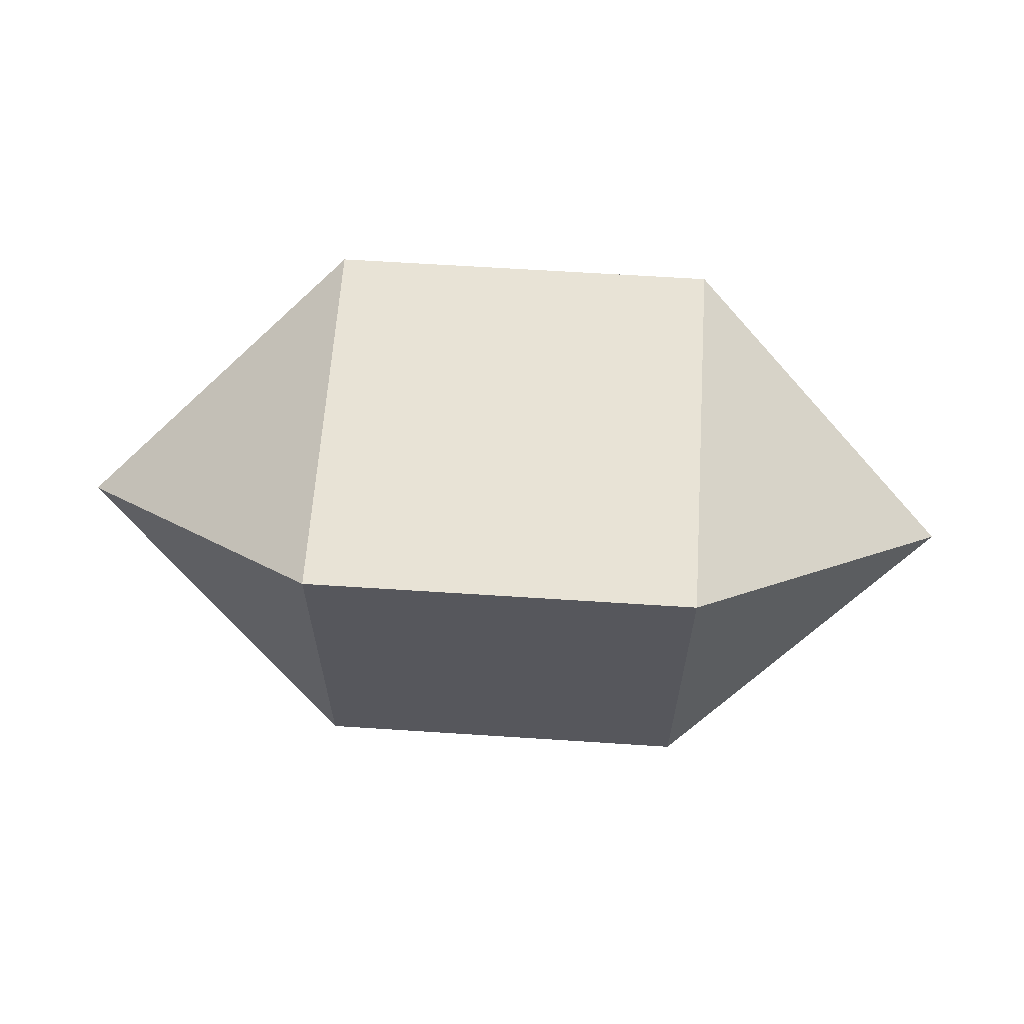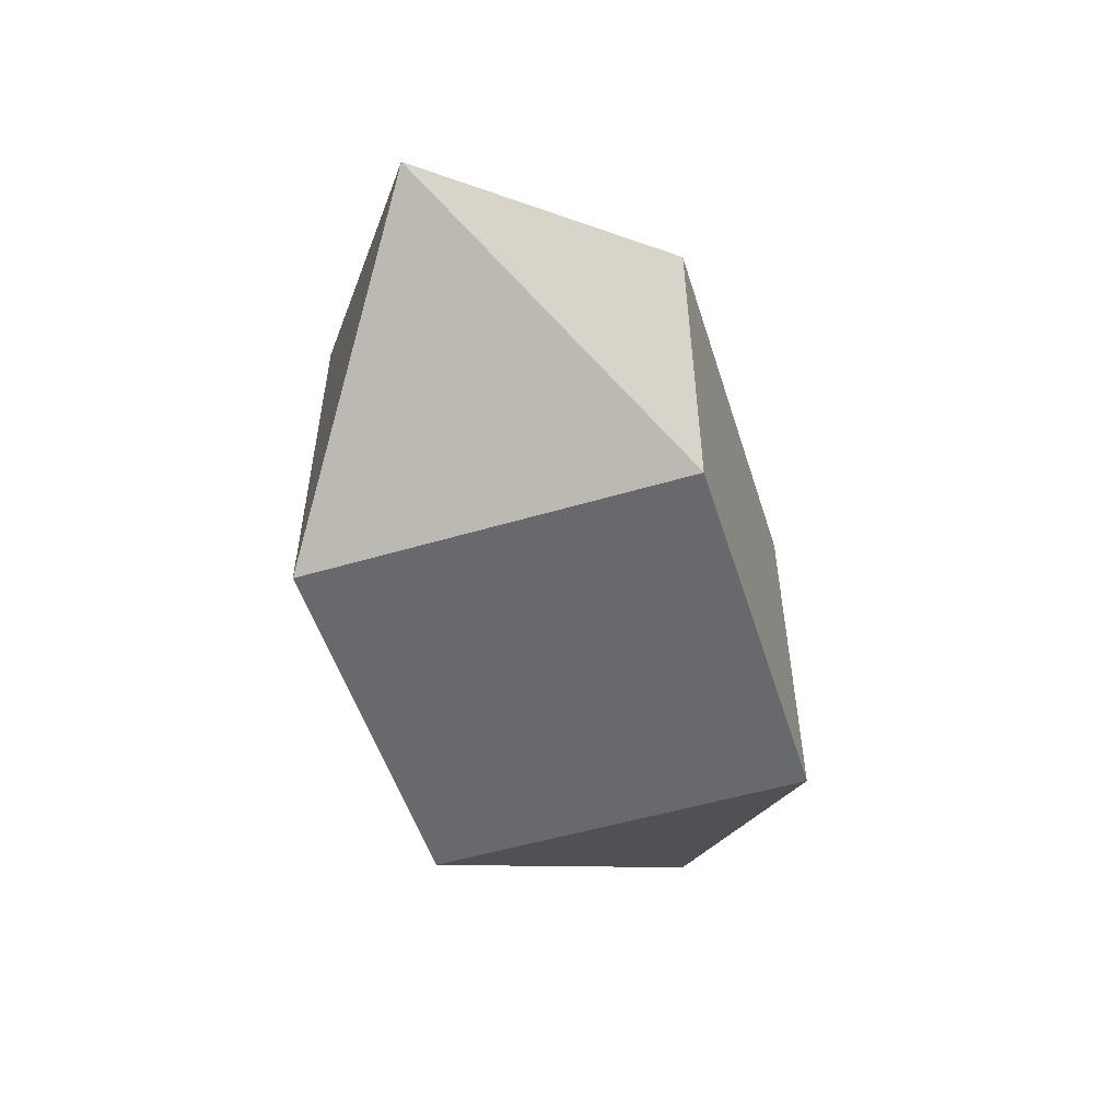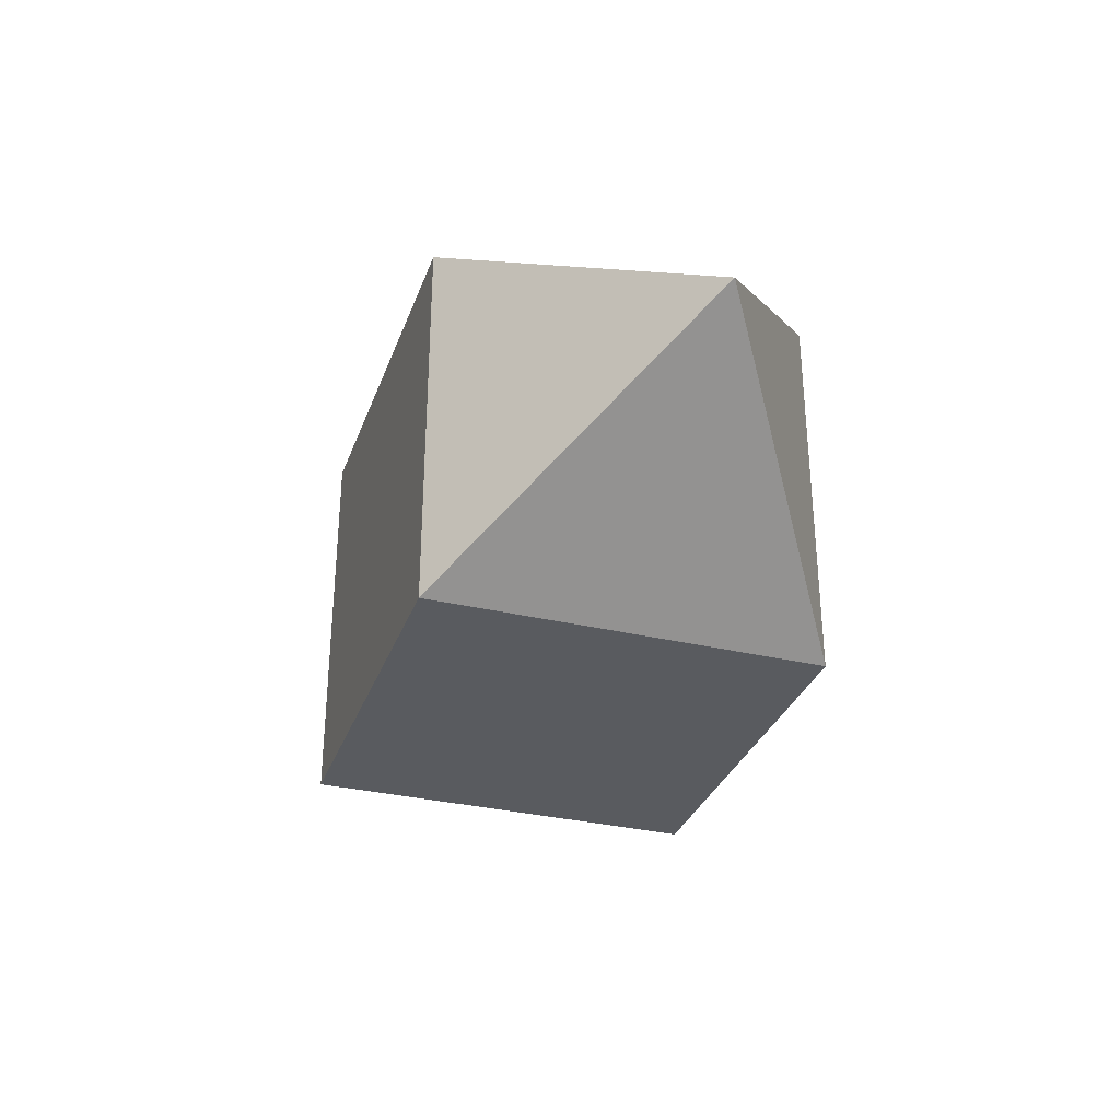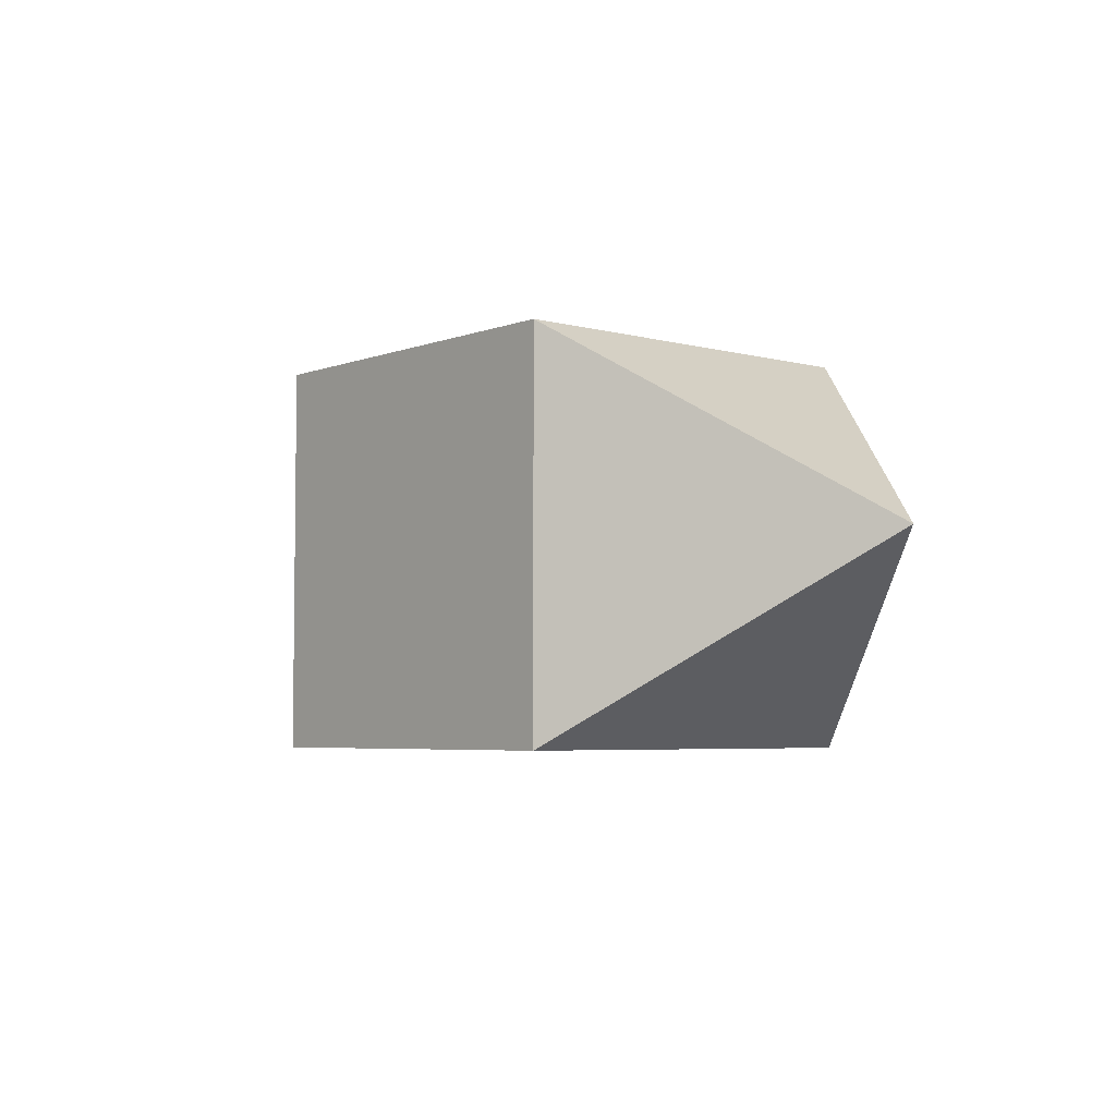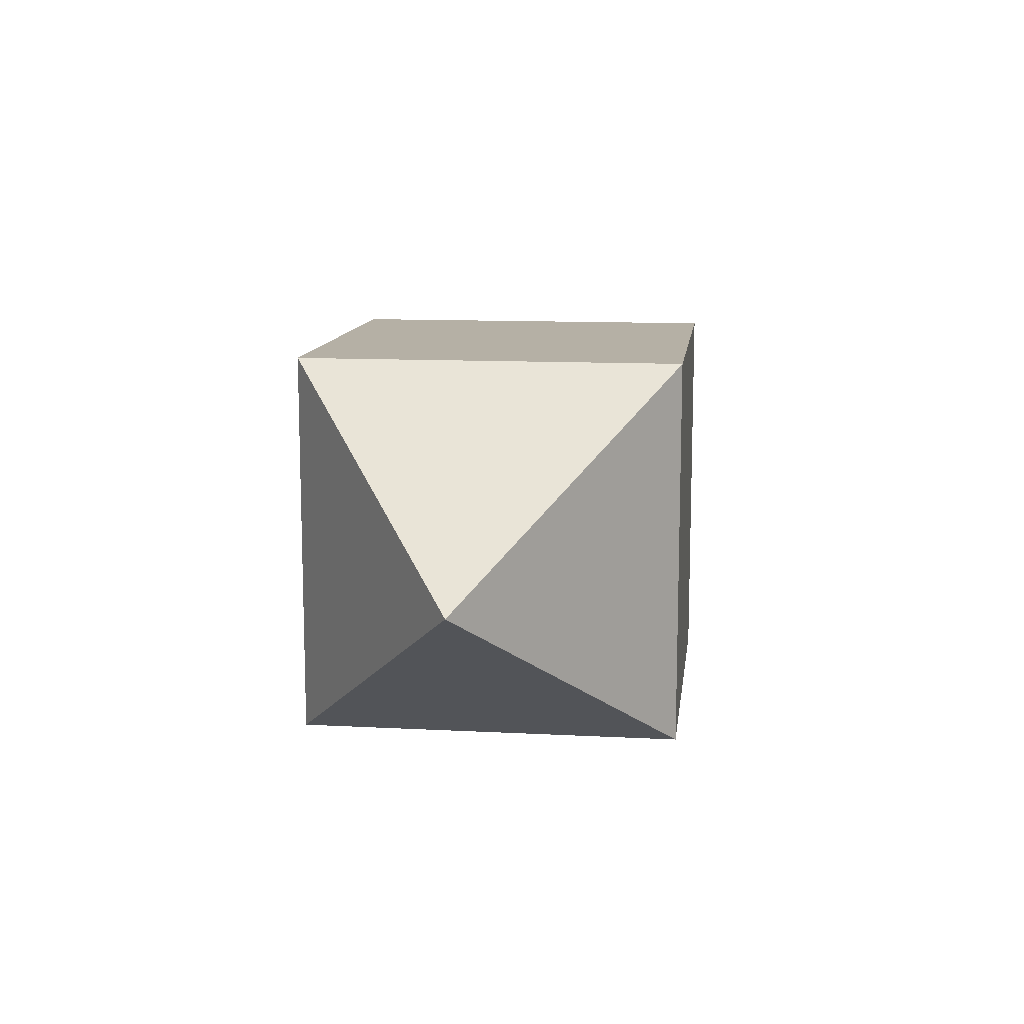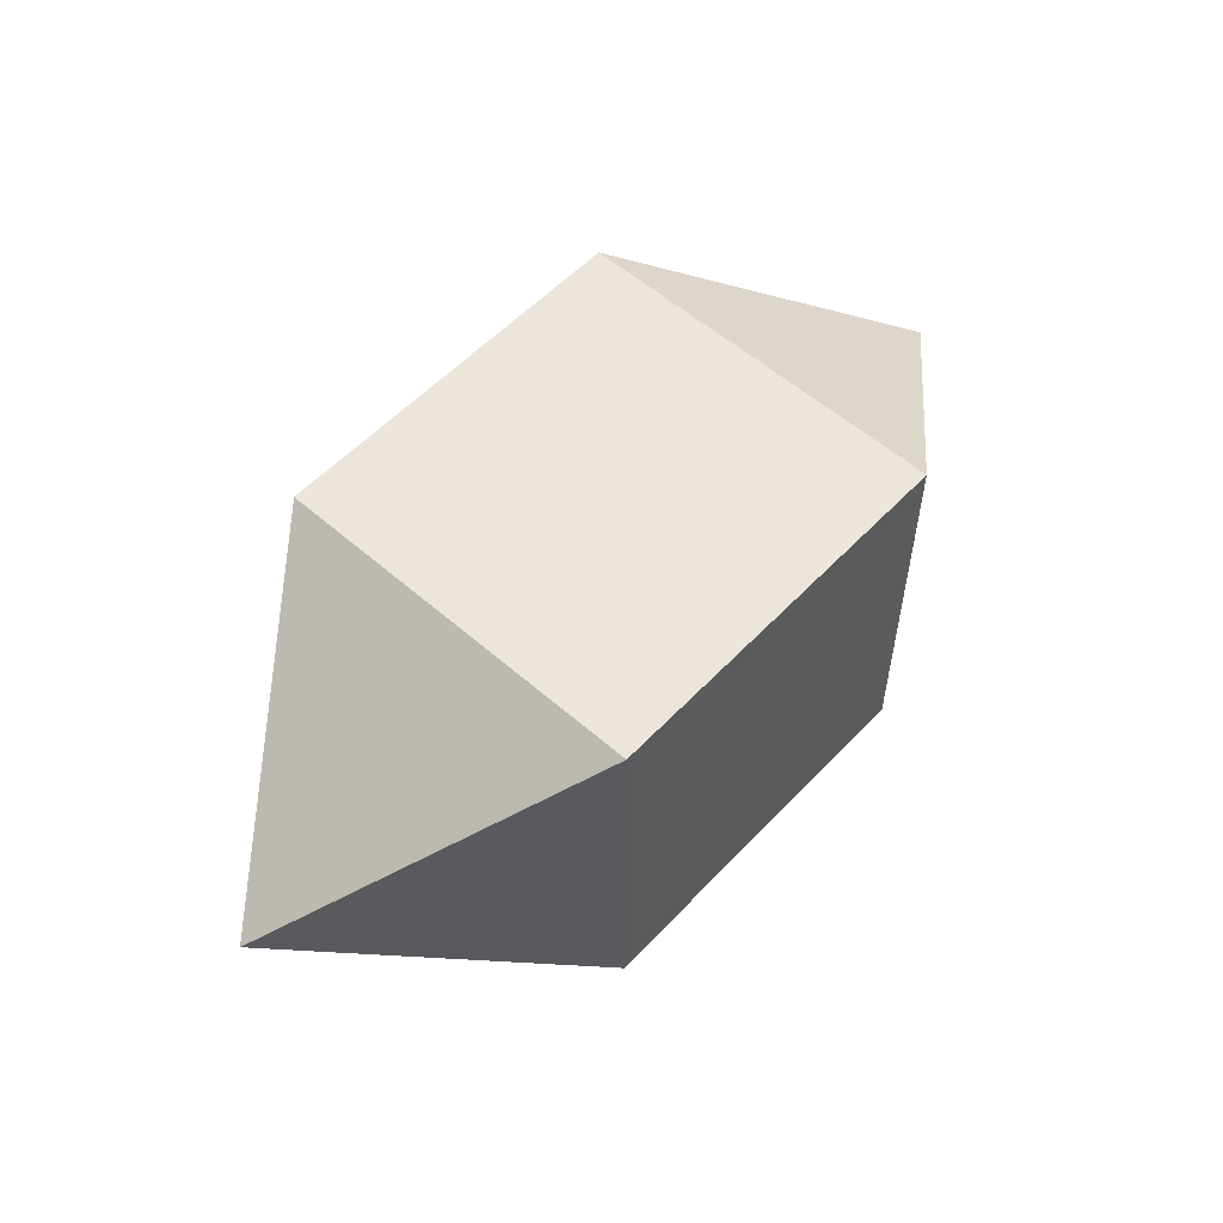
<metadata>
{"format":"obj","ext":"obj","renderer":"f3d","projection":"perspective","resolution":1024,"background":"white","views":[{"elev":62.5,"azim":-176.2,"up":"+Z"},{"elev":-52.8,"azim":-72.4,"up":"+Z"},{"elev":-32.3,"azim":-108.3,"up":"+Y"},{"elev":-4.7,"azim":-130.4,"up":"+Y"},{"elev":11.7,"azim":97.2,"up":"+Y"},{"elev":55.9,"azim":132.5,"up":"+Z"}]}
</metadata>
<code>
o OCCULUS_EYESHELL_INTERIOR
v 0.1875 1.188 -0.1875
v 0.4527 1.375 0
v 0.1875 1.562 -0.1875
v -0.1875 1.562 -0.1875
v -0.1875 1.188 -0.1875
v 0.1875 1.562 0.1875
v -0.1875 1.562 0.1875
v -0.4527 1.375 0
v -0.1875 1.188 0.1875
v 0.1875 1.188 0.1875
f 1 2 3
f 3 4 5 1
f 3 2 6
f 4 3 6 7
f 8 4 7
f 5 4 8
f 9 5 8
f 7 9 8
f 7 6 10 9
f 10 2 1
f 6 2 10
f 9 10 1 5

</code>
